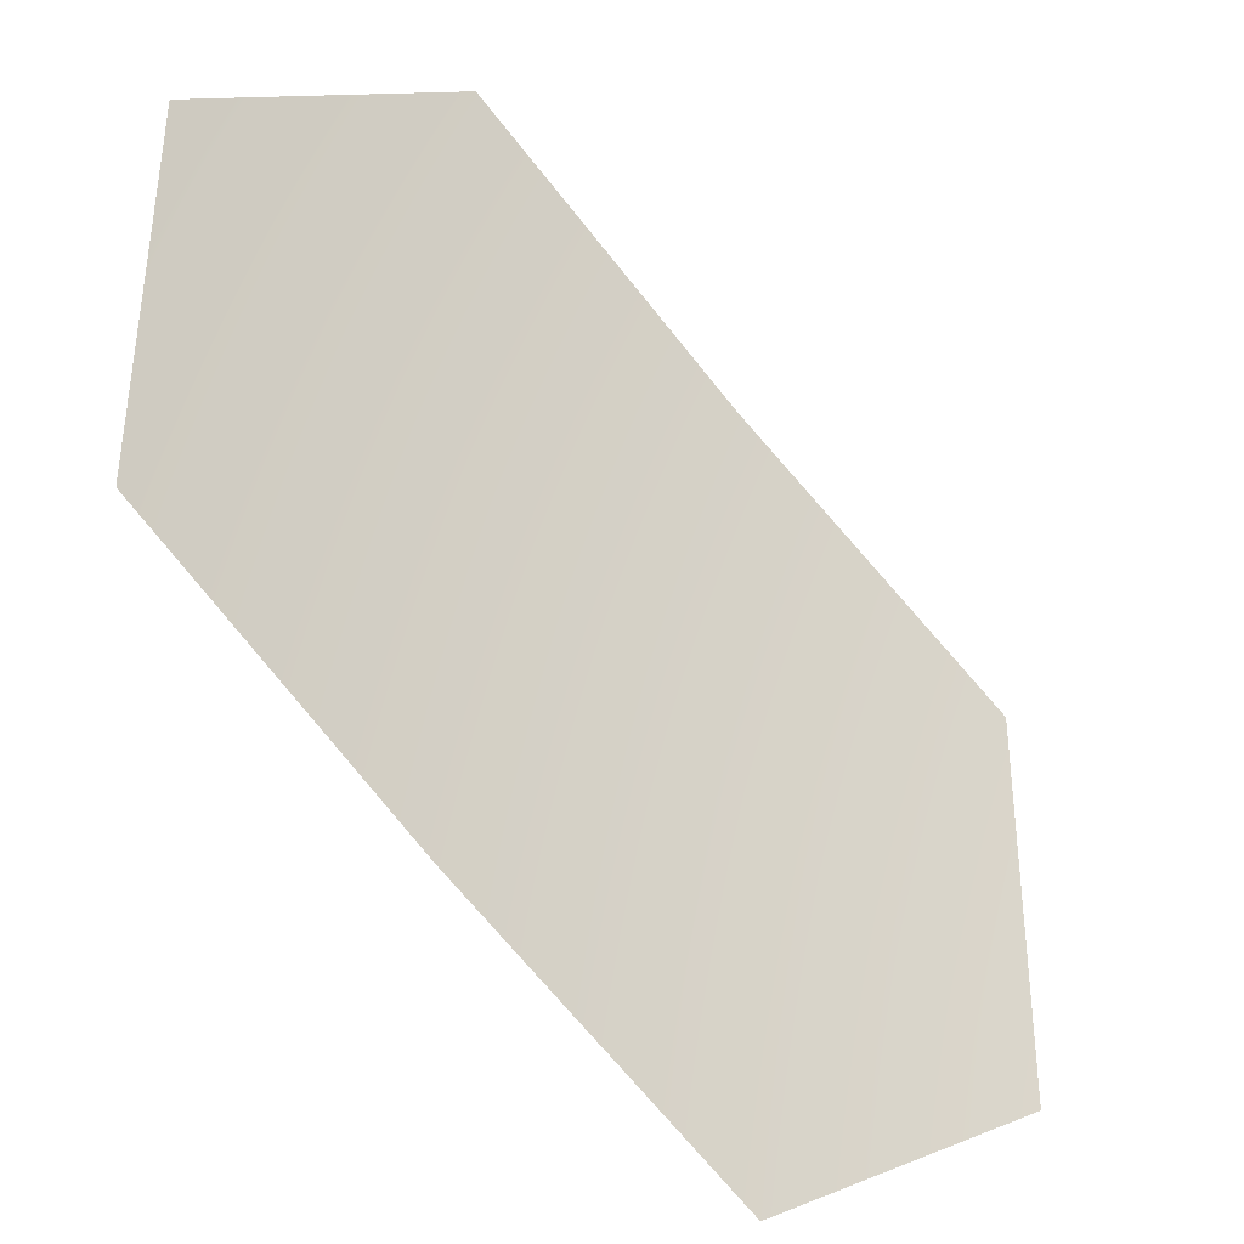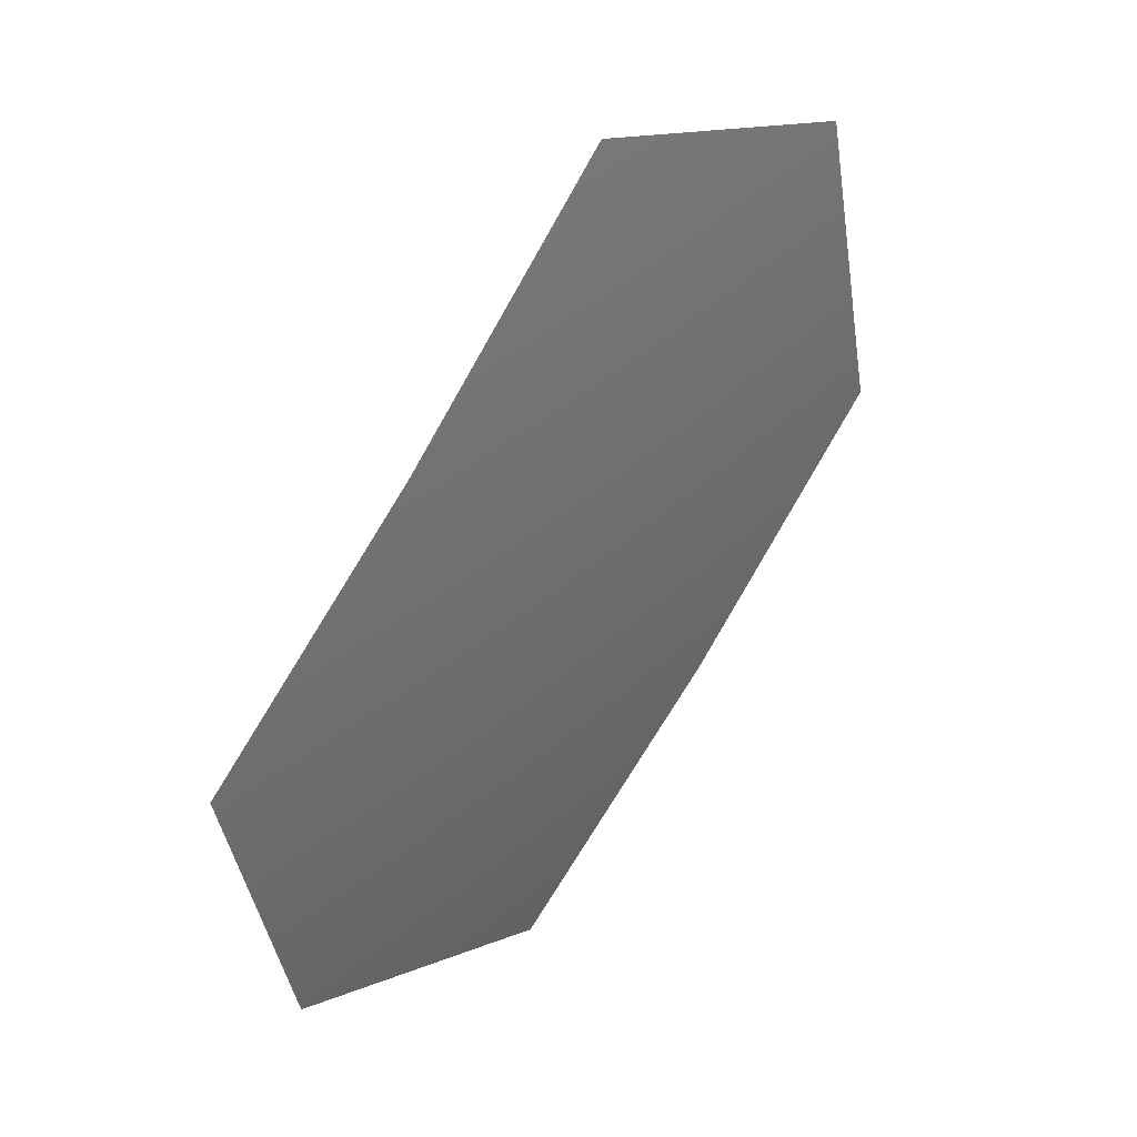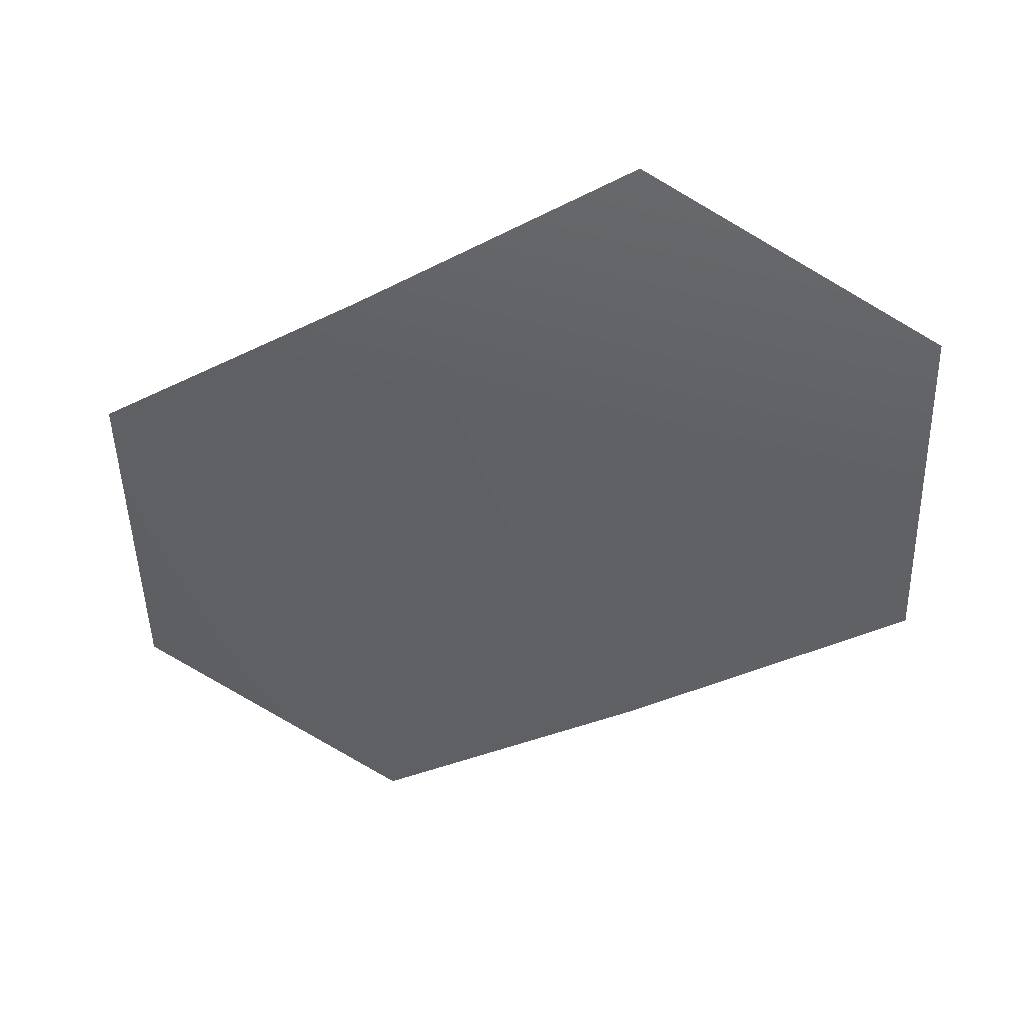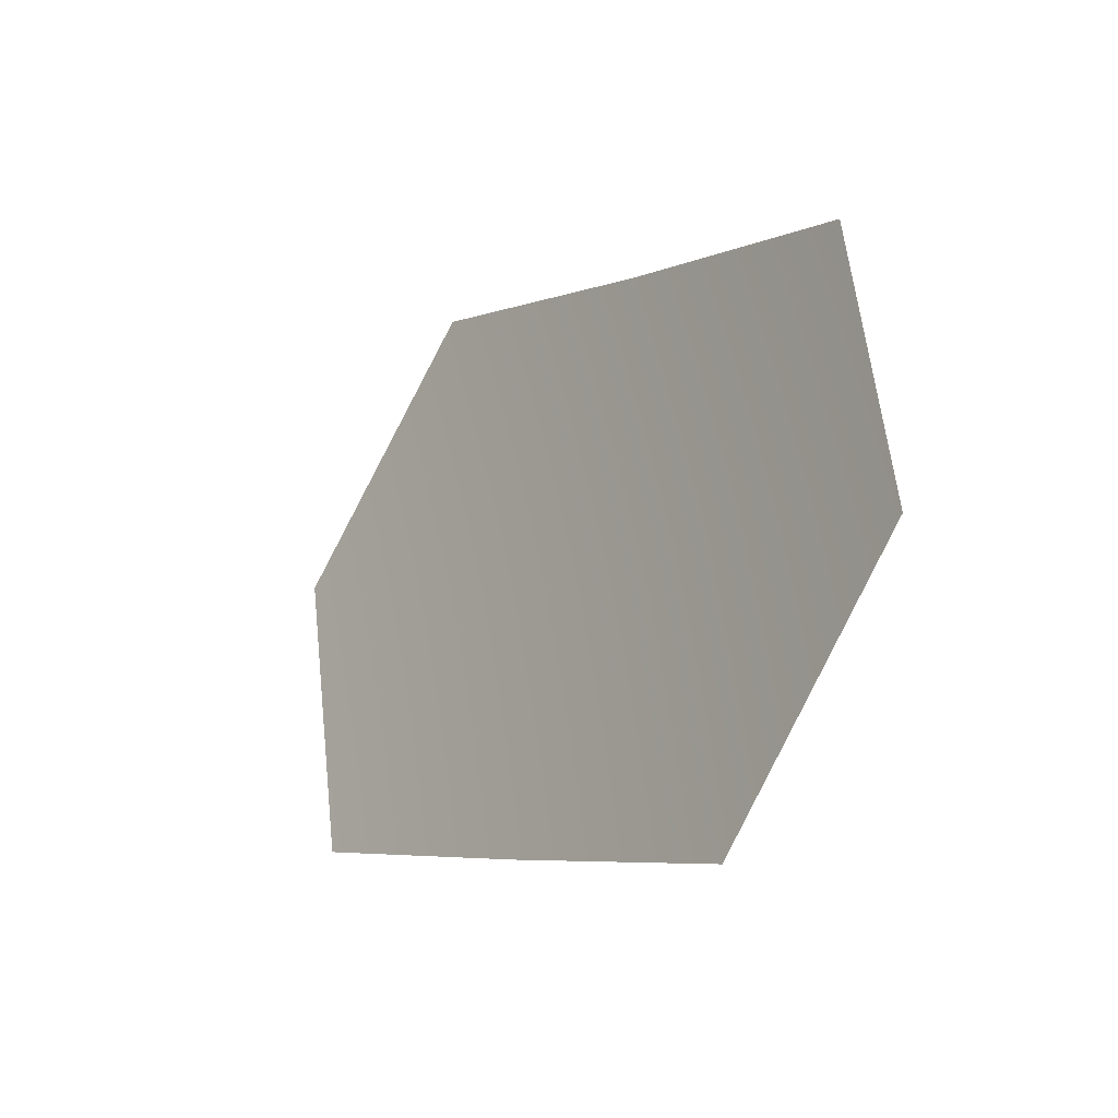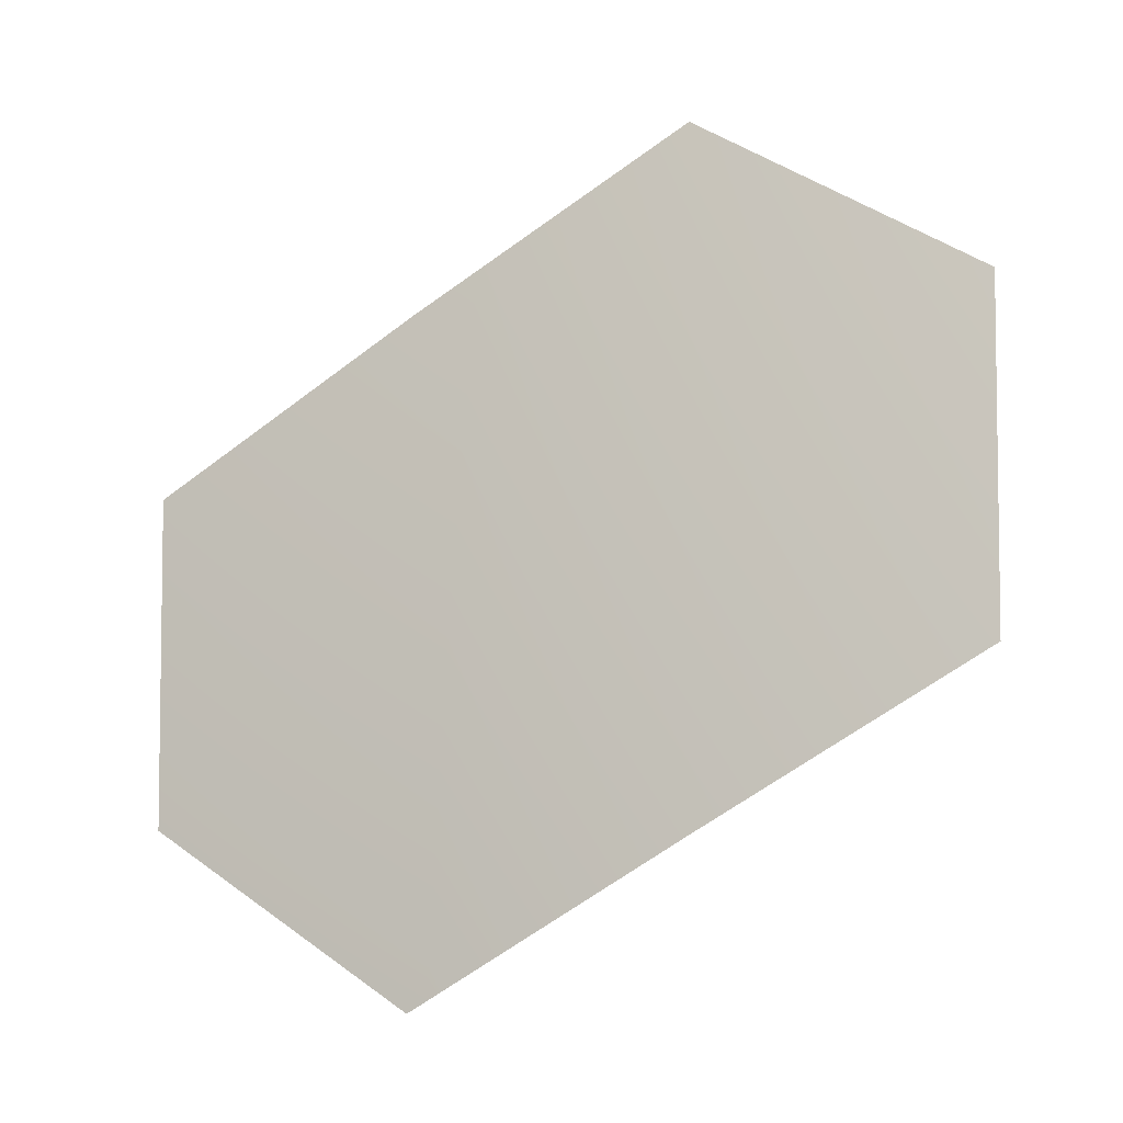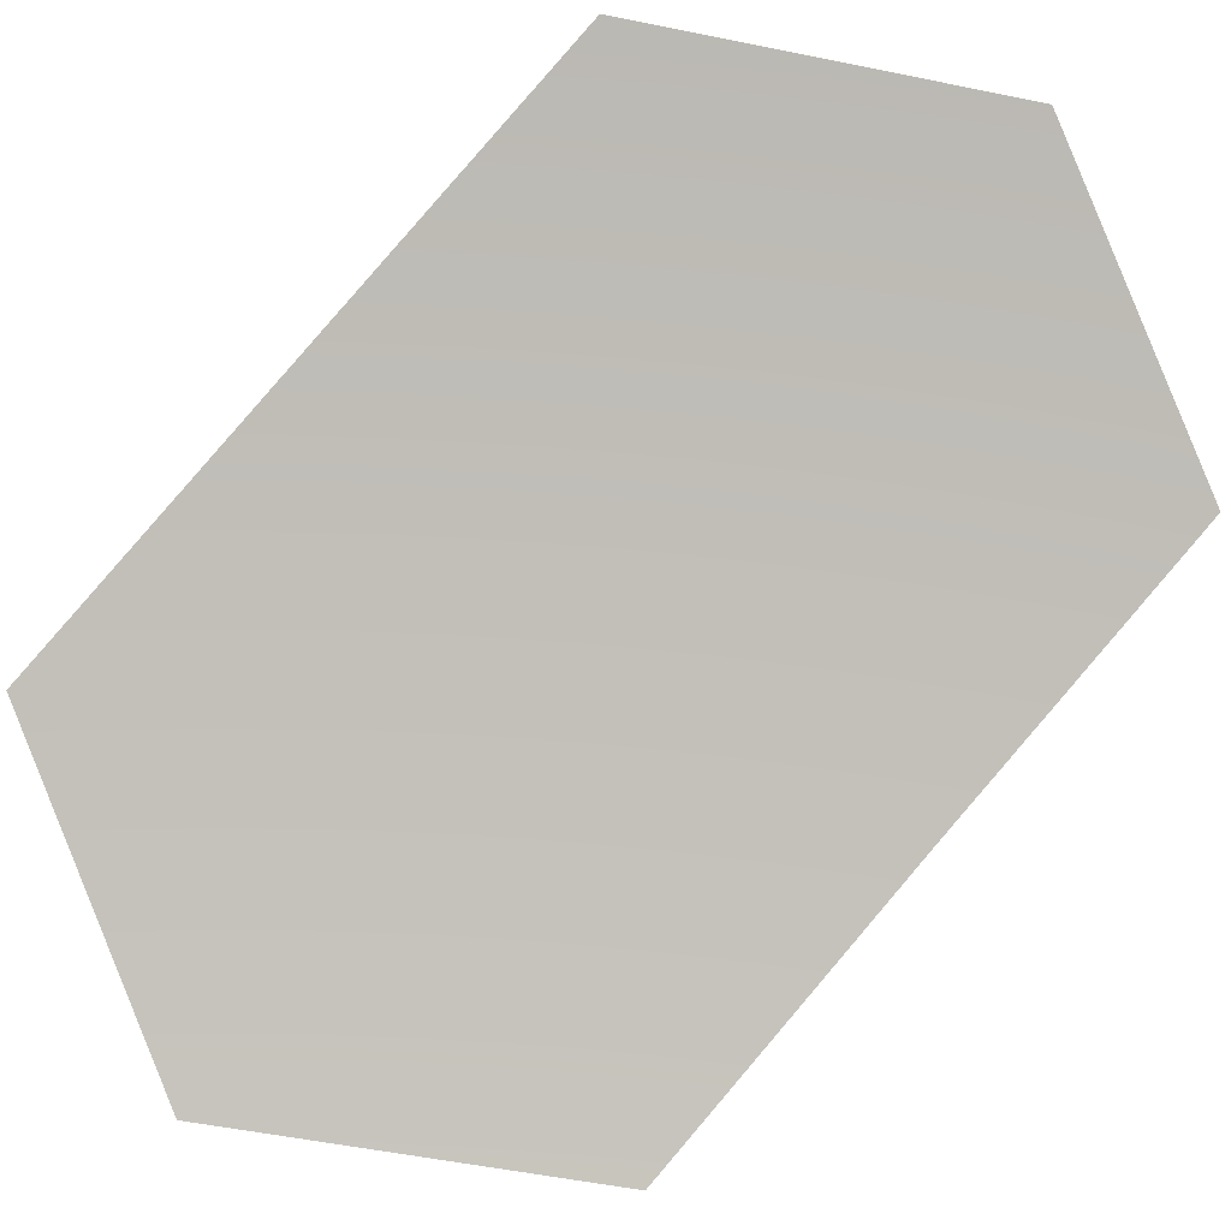
<metadata>
{"format":"obj","ext":"obj","renderer":"f3d","projection":"perspective","resolution":1024,"background":"white","views":[{"elev":64.7,"azim":4.2,"up":"+Y"},{"elev":51.8,"azim":-87.3,"up":"+Z"},{"elev":48.9,"azim":-31.6,"up":"+Z"},{"elev":-46.2,"azim":-167.3,"up":"+Z"},{"elev":-1.1,"azim":-22.2,"up":"+Z"},{"elev":51.8,"azim":99.6,"up":"+Y"}]}
</metadata>
<code>
v -0.7905 -0.9292 -0.1277
v -0.7535 -0.9669 -0.1555
v -0.7586 -0.9763 -0.2161
v -0.838 -0.9195 -0.2783
v -0.8715 -0.8834 -0.2498
v -0.8687 -0.8743 -0.1915
v -0.7997 -0.9486 -0.2474
v -0.8349 -0.9125 -0.2187
v -0.831 -0.9024 -0.1597
v -0.7956 -0.9404 -0.1872
g mmGroup0
f 4 7 8
f 5 4 8
f 6 5 8
f 9 6 8
f 7 3 10
f 8 7 10
f 9 8 10
f 1 9 10
f 10 3 2
f 1 10 2

</code>
